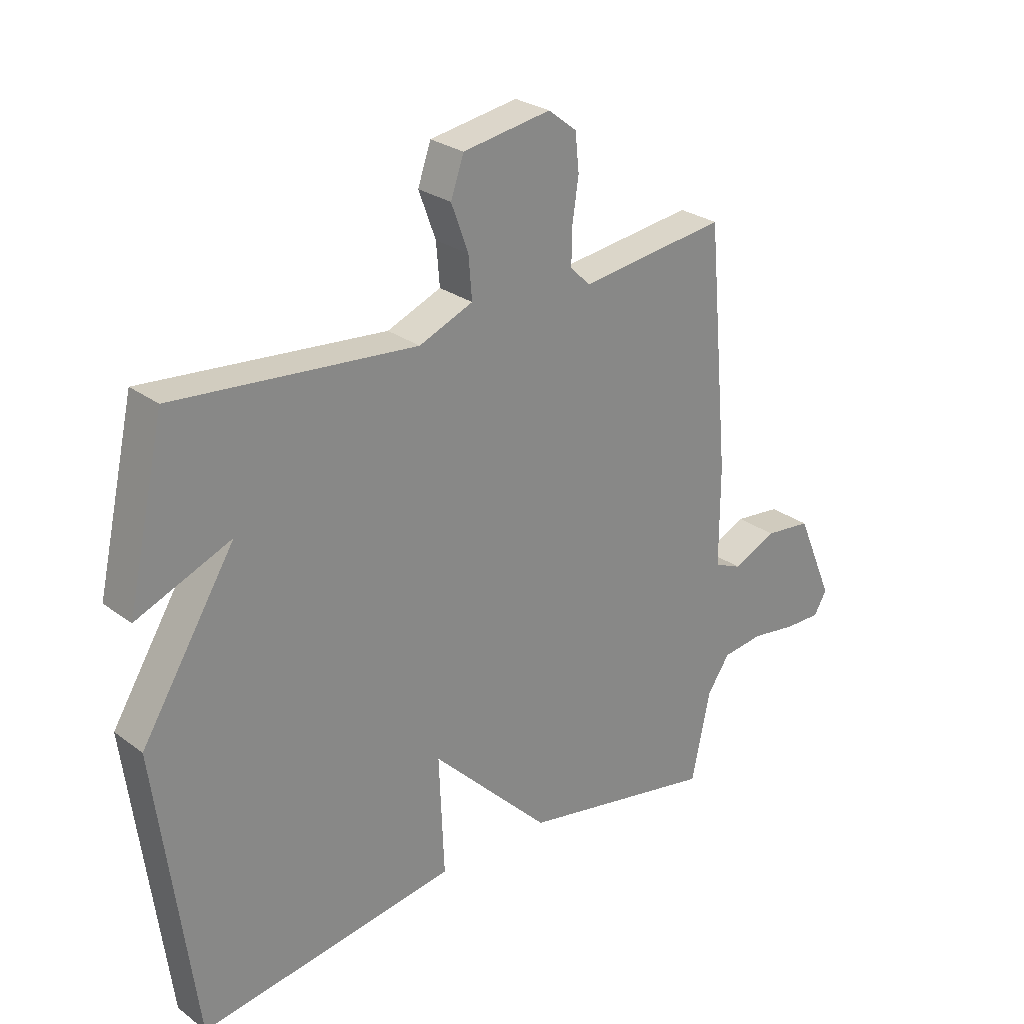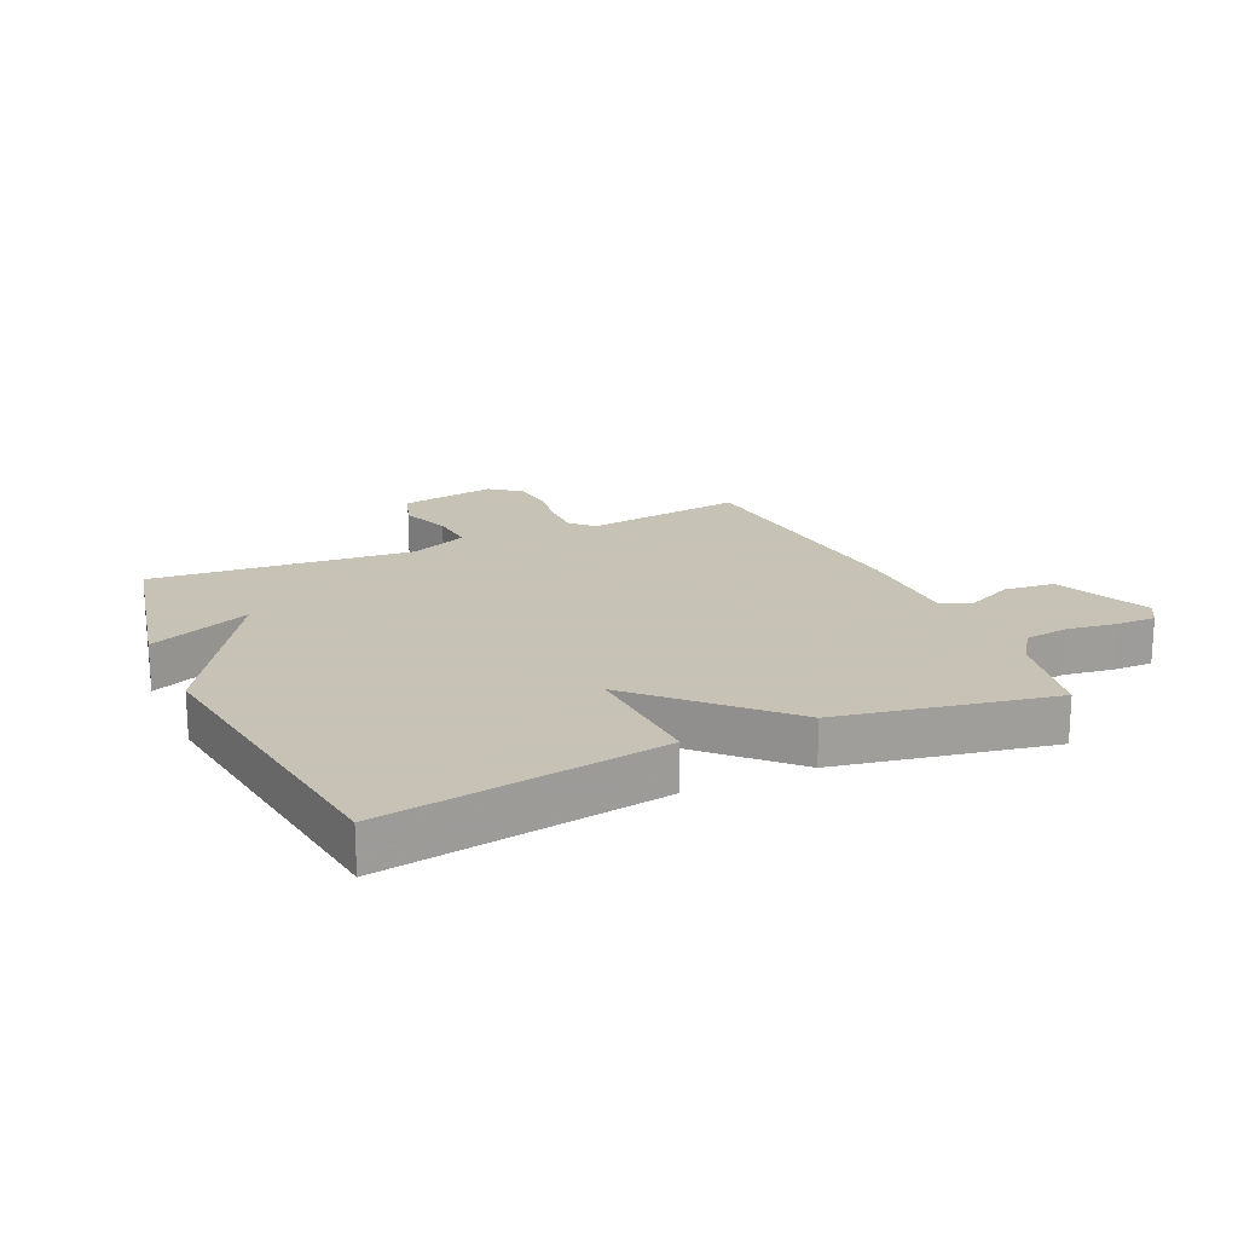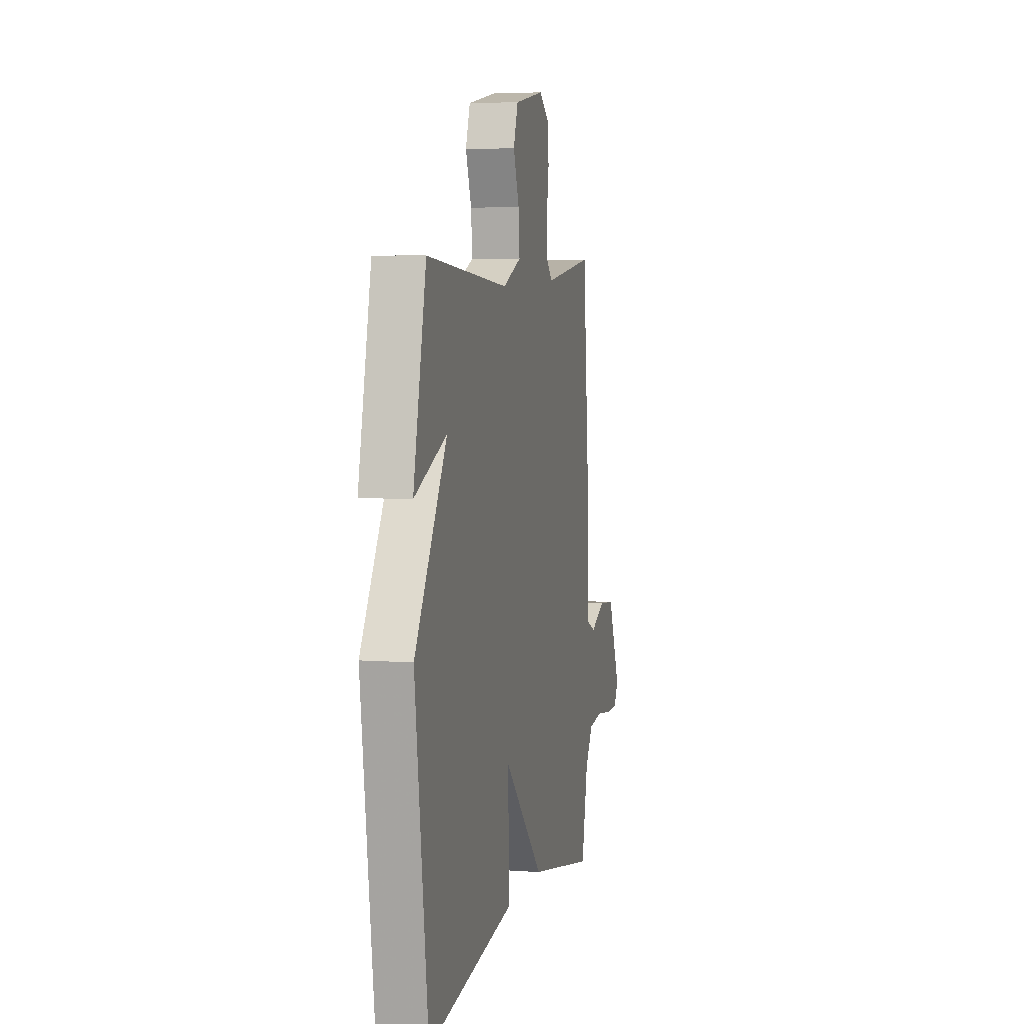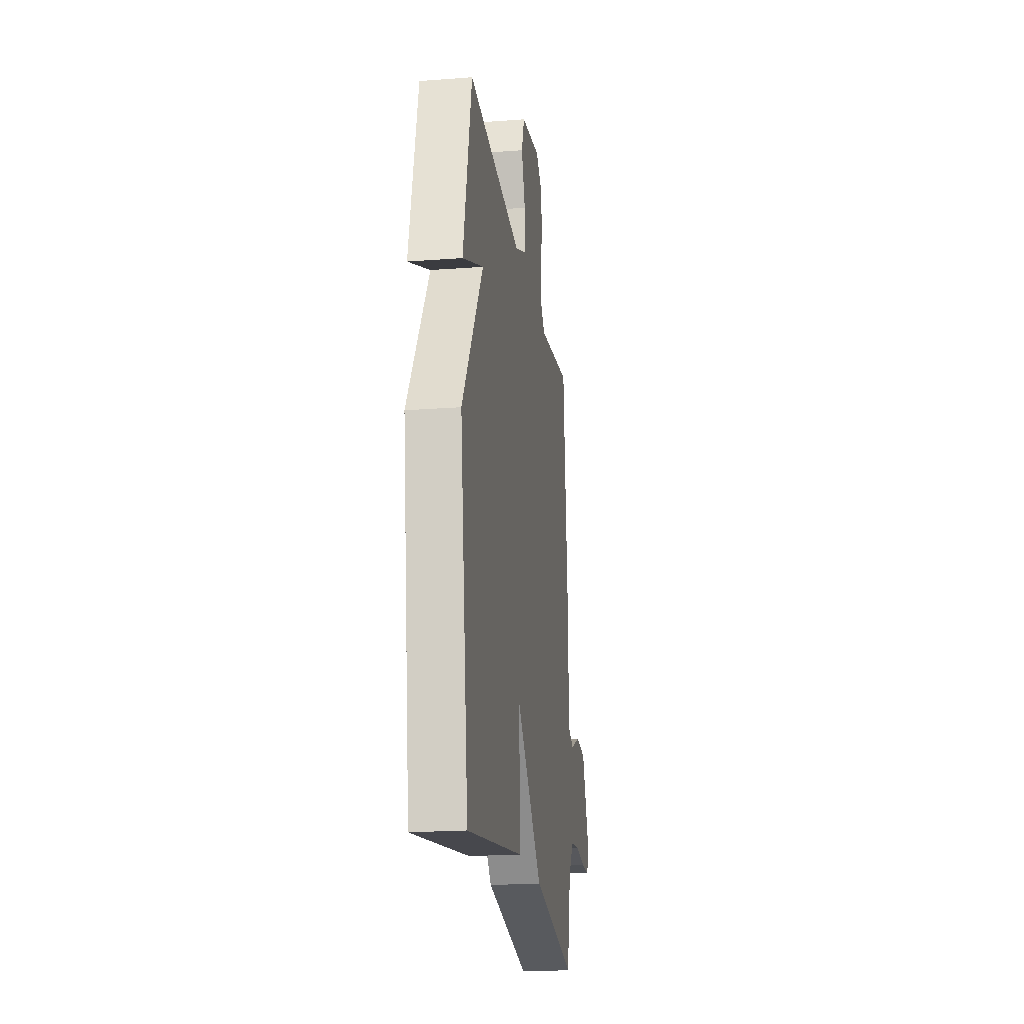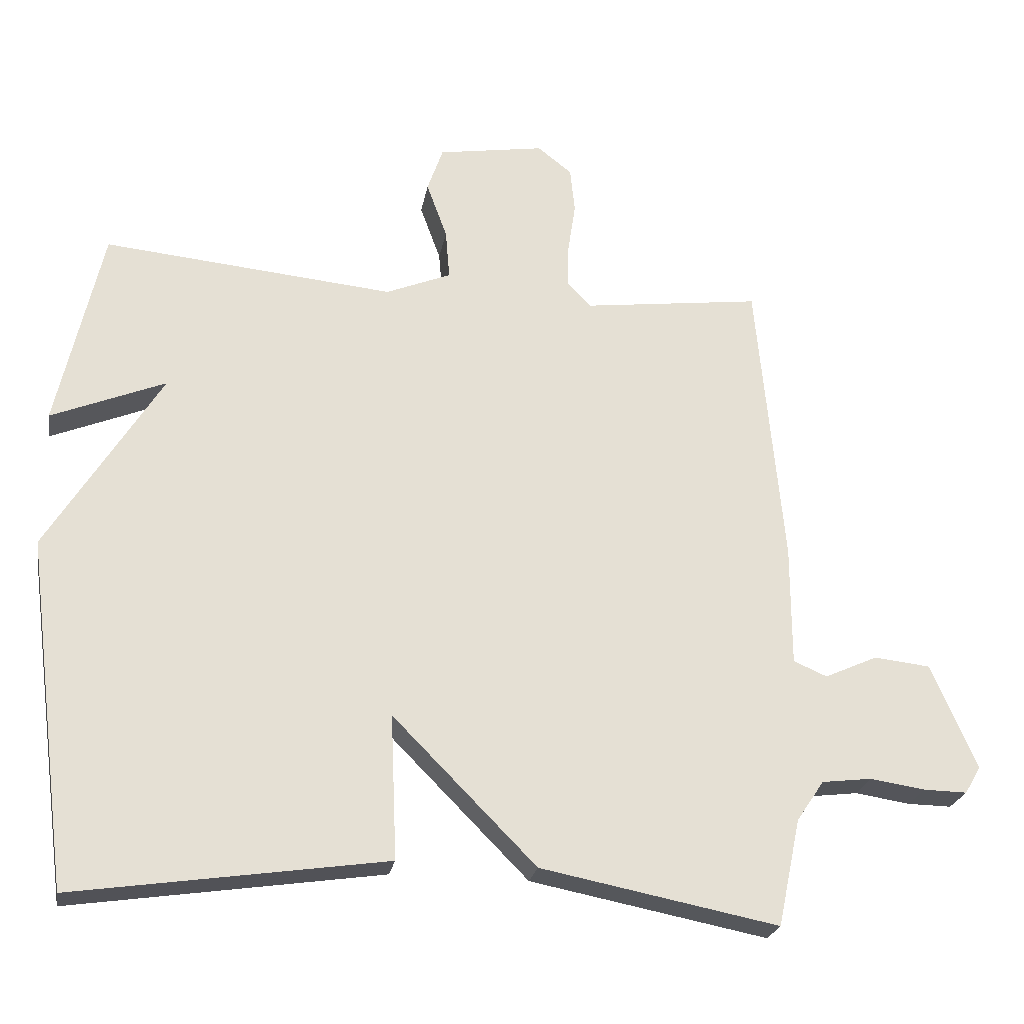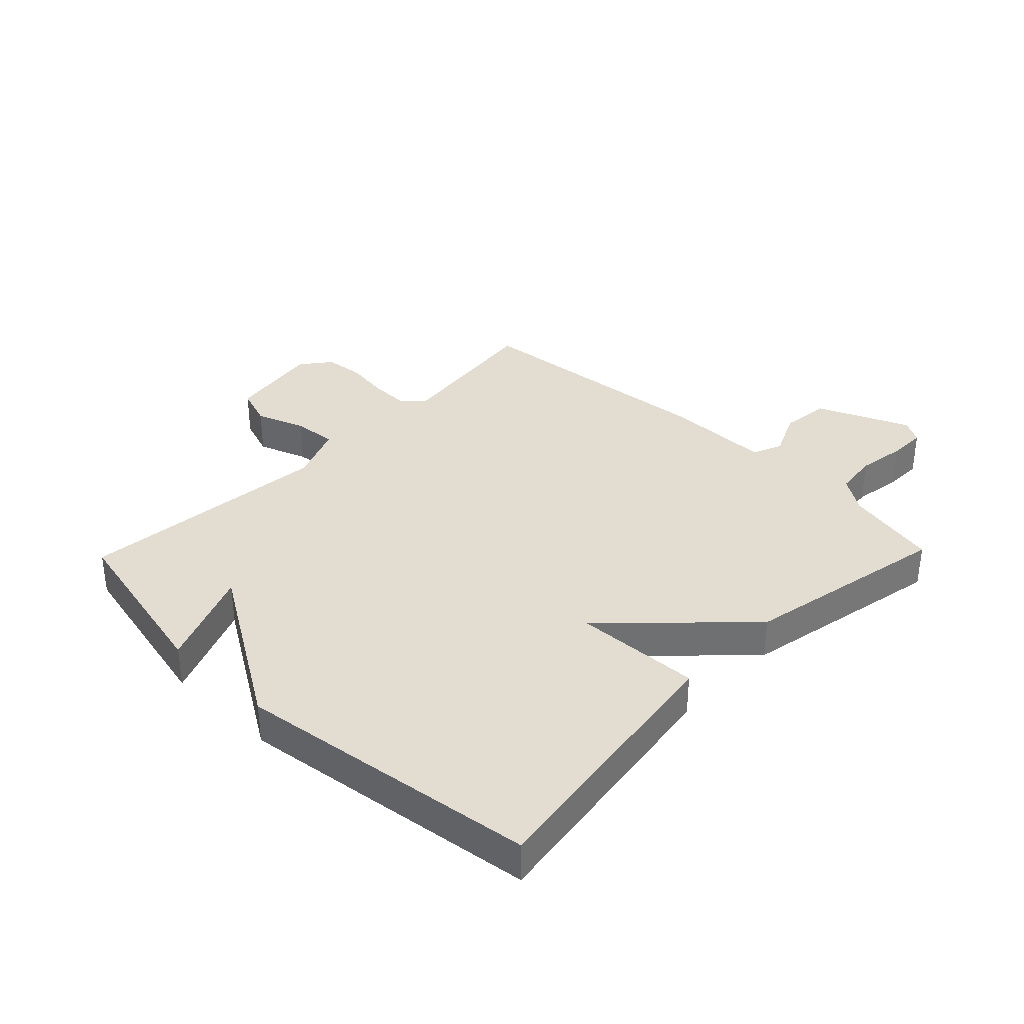
<metadata>
{"format":"obj","ext":"obj","renderer":"f3d","projection":"perspective","resolution":1024,"background":"white","views":[{"elev":27.1,"azim":138.7,"up":"+Z"},{"elev":19.1,"azim":155.4,"up":"+Y"},{"elev":5.7,"azim":102.9,"up":"+Z"},{"elev":-20.1,"azim":98.0,"up":"+Z"},{"elev":-24.2,"azim":169.9,"up":"+Z"},{"elev":35.1,"azim":134.1,"up":"+Y"}]}
</metadata>
<code>
v 0.5 0.07 -0.5
v 0.046 0.07 -0.433
v 0.055 0.07 -0.222
v -0.154 0.07 -0.433
v -0.5 0.07 -0.5
v -0.533 0.07 -0.344
v -0.573 0.07 -0.285
v -0.646 0.07 -0.276
v -0.726 0.07 -0.288
v -0.79 0.07 -0.289
v -0.813 0.07 -0.25
v -0.747 0.07 -0.096
v -0.665 0.07 -0.087
v -0.588 0.07 -0.122
v -0.539 0.07 -0.101
v -0.539 0.07 0.075
v -0.5 0.07 0.5
v -0.241 0.07 0.467
v -0.206 0.07 0.502
v -0.207 0.07 0.566
v -0.218 0.07 0.64
v -0.211 0.07 0.706
v -0.161 0.07 0.745
v -0.006 0.07 0.72
v 0.017 0.07 0.654
v -0.013 0.07 0.572
v -0.019 0.07 0.499
v 0.076 0.07 0.46
v 0.5 0.07 0.5
v 0.566 0.07 0.206
v 0.4 0.07 0.274
v 0.566 0.07 0.006
v 0.5 0 -0.5
v 0.046 0 -0.433
v 0.055 0 -0.222
v -0.154 0 -0.433
v -0.5 0 -0.5
v -0.533 0 -0.344
v -0.573 0 -0.285
v -0.646 0 -0.276
v -0.726 0 -0.288
v -0.79 0 -0.289
v -0.813 0 -0.25
v -0.747 0 -0.096
v -0.665 0 -0.087
v -0.588 0 -0.122
v -0.539 0 -0.101
v -0.539 0 0.075
v -0.5 0 0.5
v -0.241 0 0.467
v -0.206 0 0.502
v -0.207 0 0.566
v -0.218 0 0.64
v -0.211 0 0.706
v -0.161 0 0.745
v -0.006 0 0.72
v 0.017 0 0.654
v -0.013 0 0.572
v -0.019 0 0.499
v 0.076 0 0.46
v 0.5 0 0.5
v 0.566 0 0.206
v 0.4 0 0.274
v 0.566 0 0.006
f 1 2 3
f 32 1 3
f 31 32 3
f 28 29 30 31
f 4 5 6
f 3 4 6
f 31 3 6
f 28 31 6
f 27 28 6
f 26 27 6 7
f 24 25 26
f 23 24 26
f 22 23 26
f 21 22 26
f 20 21 26
f 19 20 26
f 18 19 26 7
f 15 16 17 18
f 15 18 7
f 14 15 7 8
f 12 13 14
f 11 12 14
f 10 11 14
f 9 10 14
f 8 9 14
f 35 34 33
f 35 33 64
f 35 64 63
f 63 62 61 60
f 38 37 36
f 38 36 35
f 38 35 63
f 38 63 60
f 38 60 59
f 39 38 59 58
f 58 57 56
f 58 56 55
f 58 55 54
f 58 54 53
f 58 53 52
f 58 52 51
f 39 58 51 50
f 50 49 48 47
f 39 50 47
f 40 39 47 46
f 46 45 44
f 46 44 43
f 46 43 42
f 46 42 41
f 46 41 40
f 1 33 34 2
f 2 34 35 3
f 3 35 36 4
f 4 36 37 5
f 5 37 38 6
f 6 38 39 7
f 7 39 40 8
f 8 40 41 9
f 9 41 42 10
f 10 42 43 11
f 11 43 44 12
f 12 44 45 13
f 13 45 46 14
f 14 46 47 15
f 15 47 48 16
f 16 48 49 17
f 17 49 50 18
f 18 50 51 19
f 19 51 52 20
f 20 52 53 21
f 21 53 54 22
f 22 54 55 23
f 23 55 56 24
f 24 56 57 25
f 25 57 58 26
f 26 58 59 27
f 27 59 60 28
f 28 60 61 29
f 29 61 62 30
f 30 62 63 31
f 31 63 64 32
f 32 64 33 1

</code>
